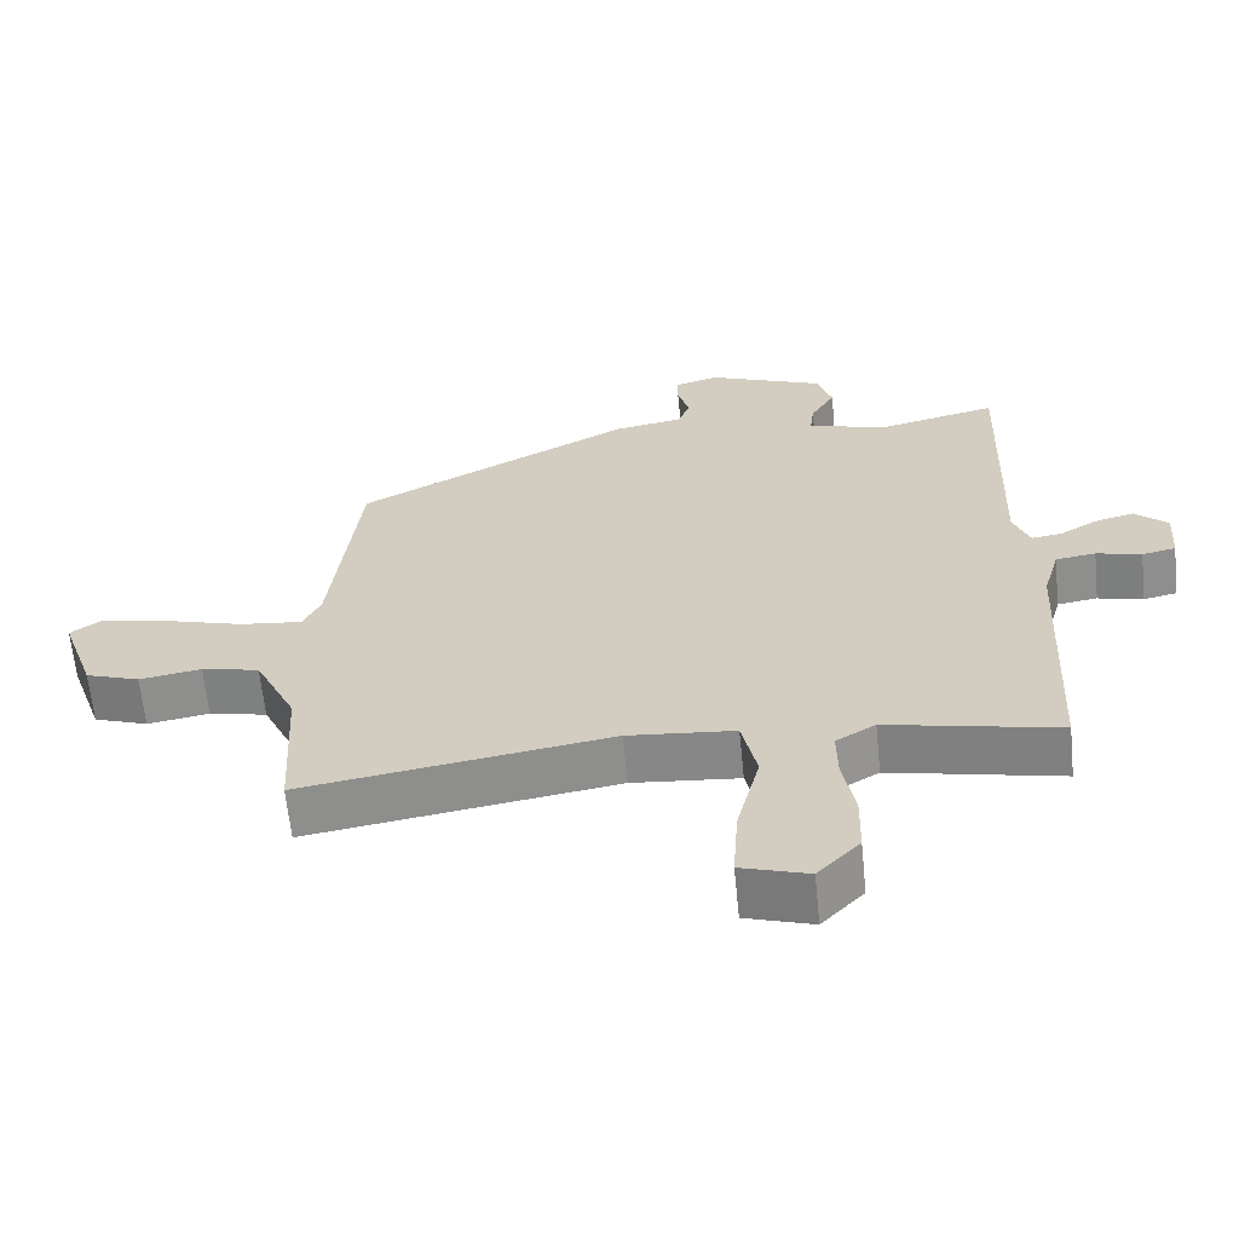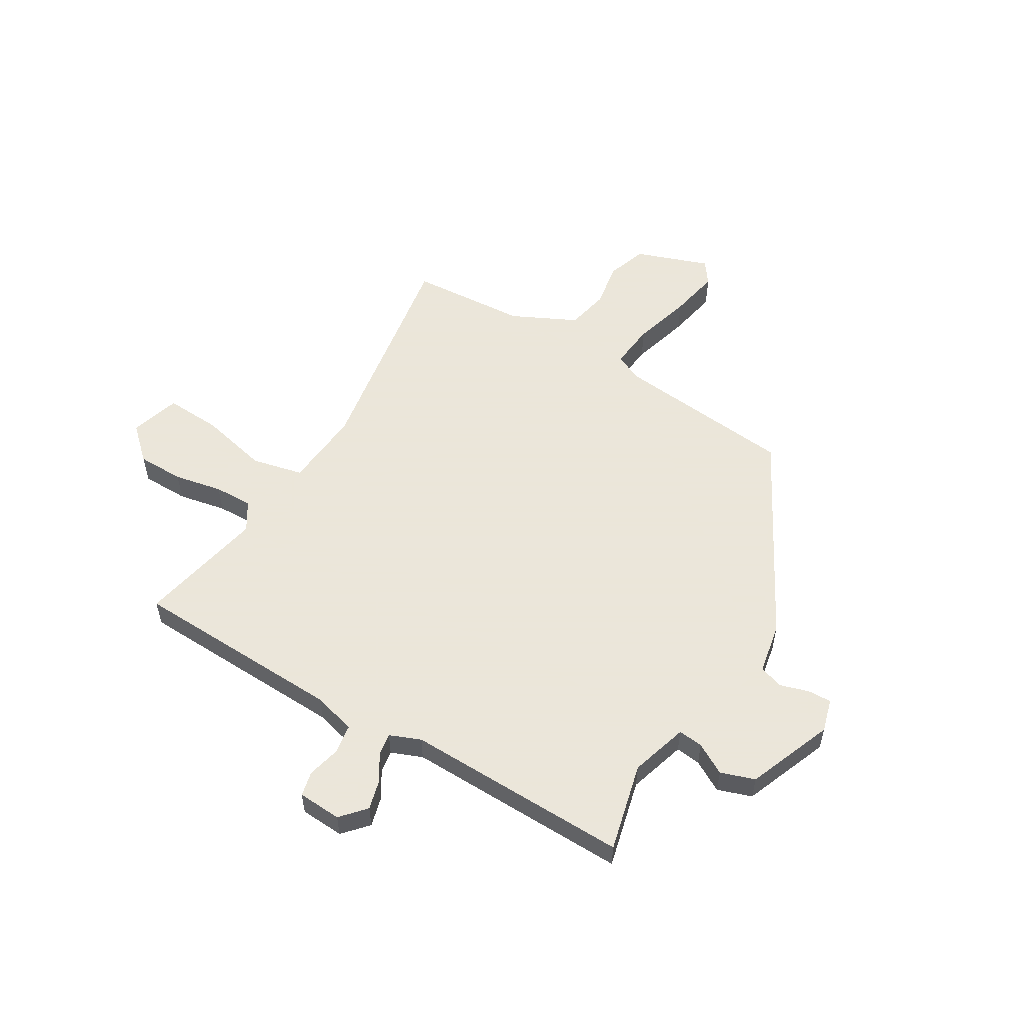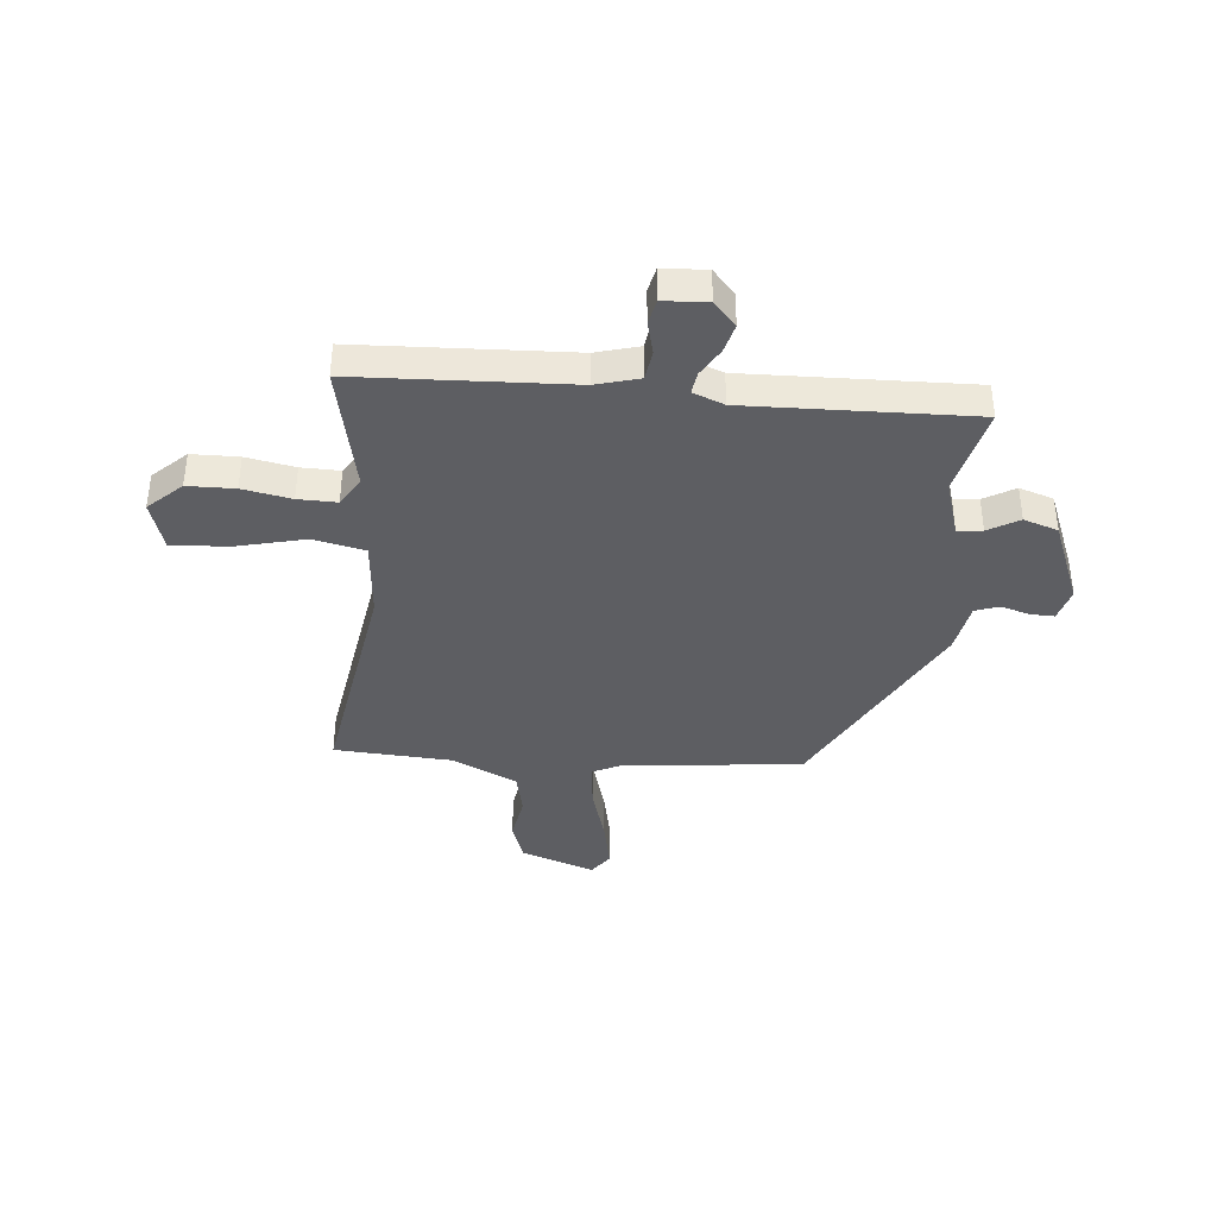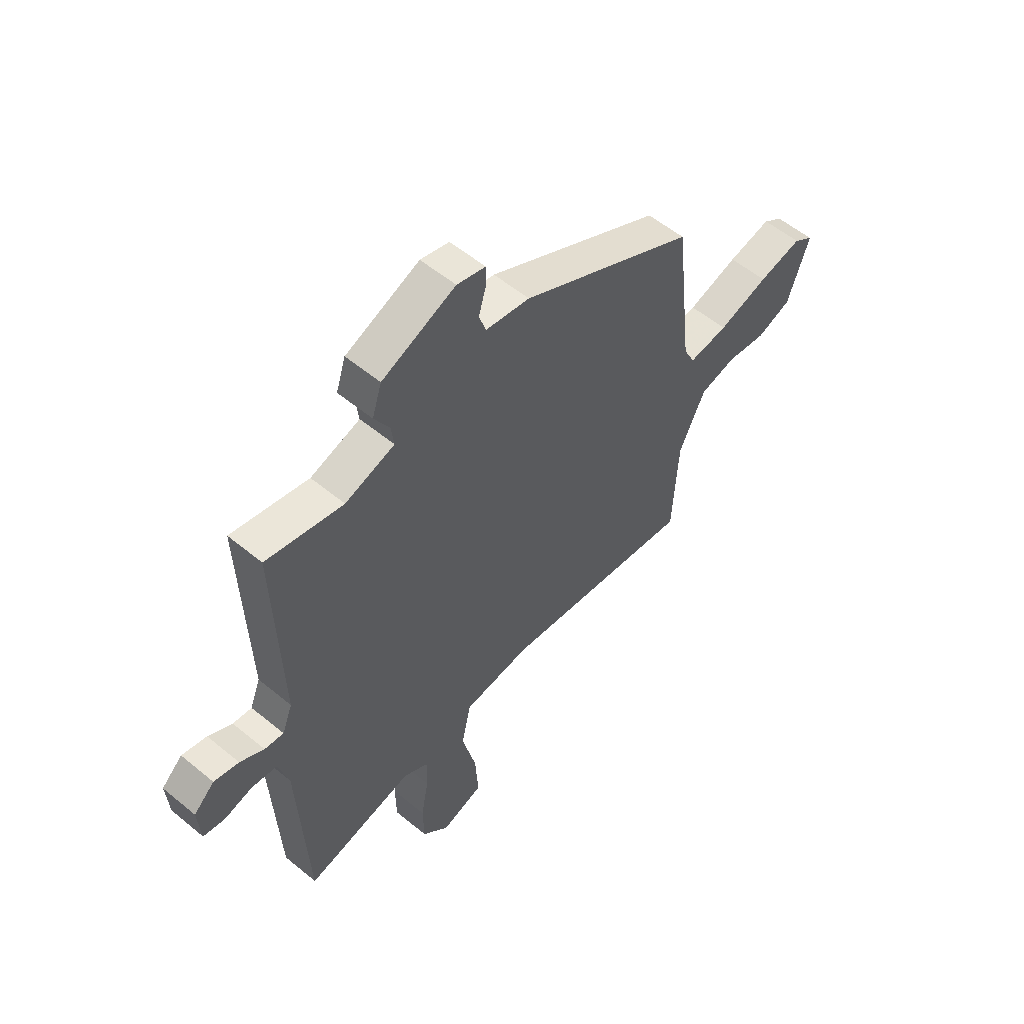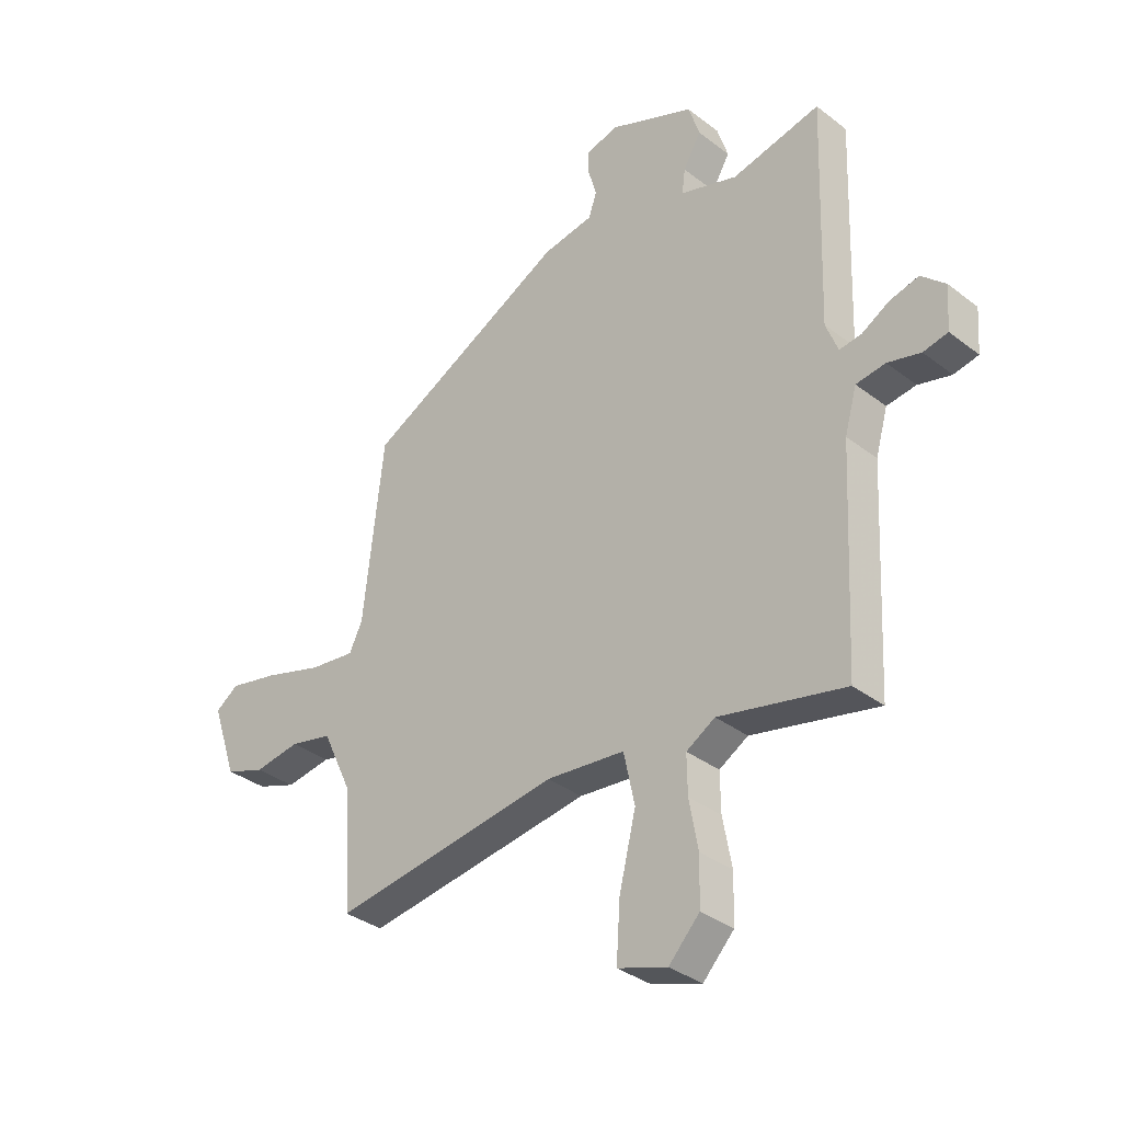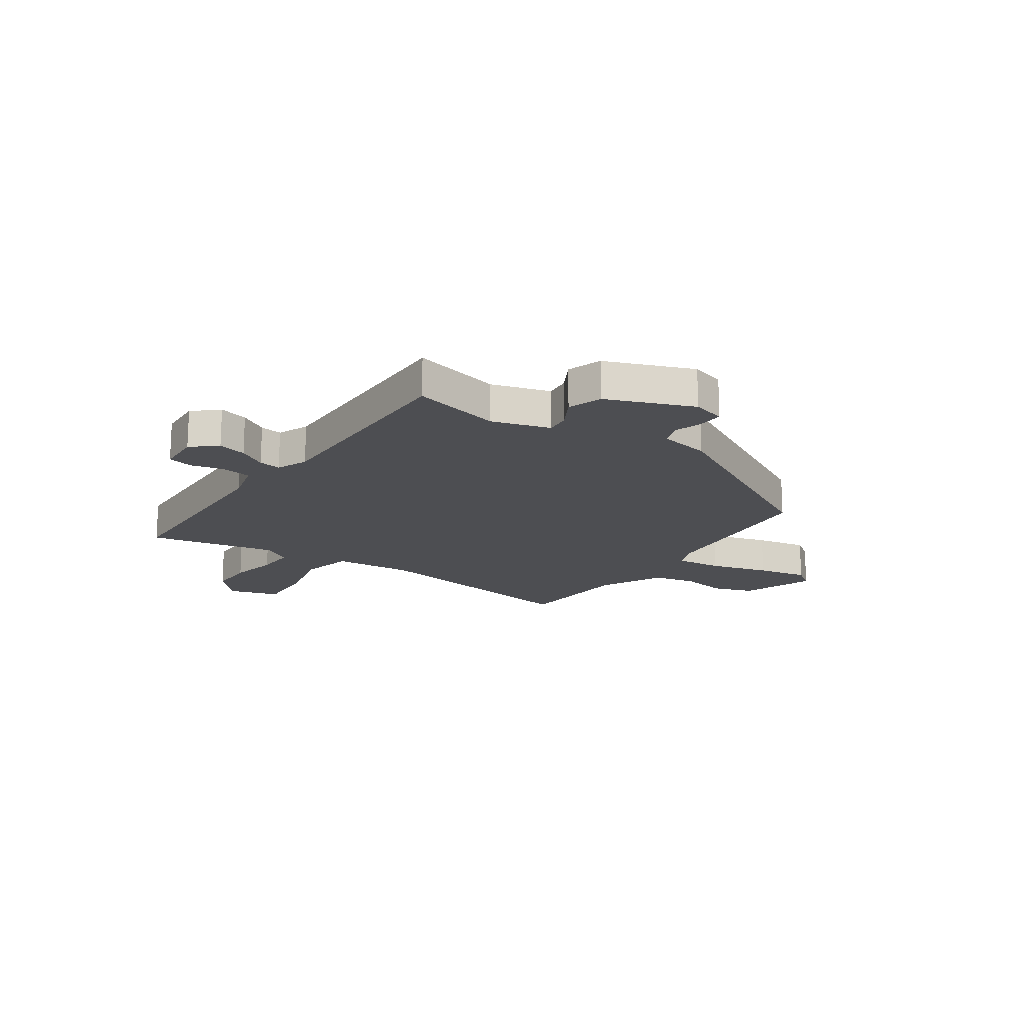
<metadata>
{"format":"obj","ext":"obj","renderer":"f3d","projection":"perspective","resolution":1024,"background":"white","views":[{"elev":-63.6,"azim":-174.3,"up":"+Z"},{"elev":55.0,"azim":-59.8,"up":"+Y"},{"elev":-38.8,"azim":-95.6,"up":"+Y"},{"elev":55.9,"azim":-49.1,"up":"+Z"},{"elev":-34.3,"azim":-136.0,"up":"+Z"},{"elev":-17.1,"azim":-35.3,"up":"+Y"}]}
</metadata>
<code>
v 0.479 0.07 -0.53
v 0.047 0.07 -0.464
v -0.103 0.07 -0.478
v -0.124 0.07 -0.576
v -0.092 0.07 -0.706
v -0.085 0.07 -0.813
v -0.179 0.07 -0.843
v -0.238 0.07 -0.781
v -0.24 0.07 -0.692
v -0.223 0.07 -0.6
v -0.222 0.07 -0.527
v -0.277 0.07 -0.494
v -0.517 0.07 -0.546
v -0.537 0.07 -0.143
v -0.56 0.07 -0.062
v -0.616 0.07 -0.054
v -0.679 0.07 -0.07
v -0.726 0.07 -0.06
v -0.732 0.07 0.023
v -0.686 0.07 0.065
v -0.631 0.07 0.051
v -0.578 0.07 0.02
v -0.536 0.07 0.014
v -0.513 0.07 0.073
v -0.527 0.07 0.498
v -0.358 0.07 0.459
v -0.249 0.07 0.493
v -0.255 0.07 0.54
v -0.289 0.07 0.598
v -0.268 0.07 0.663
v -0.106 0.07 0.729
v -0.043 0.07 0.712
v -0.044 0.07 0.667
v -0.06 0.07 0.612
v -0.044 0.07 0.567
v 0.053 0.07 0.55
v 0.439 0.07 0.348
v 0.478 0.07 0.006
v 0.503 0.07 -0.045
v 0.59 0.07 -0.035
v 0.701 0.07 -0.002
v 0.797 0.07 0.018
v 0.841 0.07 -0.013
v 0.793 0.07 -0.153
v 0.717 0.07 -0.18
v 0.63 0.07 -0.166
v 0.549 0.07 -0.184
v 0.491 0.07 -0.307
v 0.479 0 -0.53
v 0.047 0 -0.464
v -0.103 0 -0.478
v -0.124 0 -0.576
v -0.092 0 -0.706
v -0.085 0 -0.813
v -0.179 0 -0.843
v -0.238 0 -0.781
v -0.24 0 -0.692
v -0.223 0 -0.6
v -0.222 0 -0.527
v -0.277 0 -0.494
v -0.517 0 -0.546
v -0.537 0 -0.143
v -0.56 0 -0.062
v -0.616 0 -0.054
v -0.679 0 -0.07
v -0.726 0 -0.06
v -0.732 0 0.023
v -0.686 0 0.065
v -0.631 0 0.051
v -0.578 0 0.02
v -0.536 0 0.014
v -0.513 0 0.073
v -0.527 0 0.498
v -0.358 0 0.459
v -0.249 0 0.493
v -0.255 0 0.54
v -0.289 0 0.598
v -0.268 0 0.663
v -0.106 0 0.729
v -0.043 0 0.712
v -0.044 0 0.667
v -0.06 0 0.612
v -0.044 0 0.567
v 0.053 0 0.55
v 0.439 0 0.348
v 0.478 0 0.006
v 0.503 0 -0.045
v 0.59 0 -0.035
v 0.701 0 -0.002
v 0.797 0 0.018
v 0.841 0 -0.013
v 0.793 0 -0.153
v 0.717 0 -0.18
v 0.63 0 -0.166
v 0.549 0 -0.184
v 0.491 0 -0.307
f 43 44 45 46
f 43 46 47
f 40 41 42 43
f 39 40 43 47
f 38 39 47 48
f 35 36 37 38
f 31 32 33 34
f 31 34 35
f 28 29 30 31
f 27 28 31 35
f 24 25 26
f 23 24 26 27
f 19 20 21 22
f 19 22 23
f 16 17 18 19
f 15 16 19 23
f 14 15 23 27
f 12 13 14 27
f 7 8 9 10
f 7 10 11
f 4 5 6 7
f 4 7 11
f 3 4 11 12
f 38 48 1 2
f 12 27 35 38
f 2 3 12 38
f 94 93 92 91
f 95 94 91
f 91 90 89 88
f 95 91 88 87
f 96 95 87 86
f 86 85 84 83
f 82 81 80 79
f 83 82 79
f 79 78 77 76
f 83 79 76 75
f 74 73 72
f 75 74 72 71
f 70 69 68 67
f 71 70 67
f 67 66 65 64
f 71 67 64 63
f 75 71 63 62
f 75 62 61 60
f 58 57 56 55
f 59 58 55
f 55 54 53 52
f 59 55 52
f 60 59 52 51
f 50 49 96 86
f 86 83 75 60
f 86 60 51 50
f 1 49 50 2
f 2 50 51 3
f 3 51 52 4
f 4 52 53 5
f 5 53 54 6
f 6 54 55 7
f 7 55 56 8
f 8 56 57 9
f 9 57 58 10
f 10 58 59 11
f 11 59 60 12
f 12 60 61 13
f 13 61 62 14
f 14 62 63 15
f 15 63 64 16
f 16 64 65 17
f 17 65 66 18
f 18 66 67 19
f 19 67 68 20
f 20 68 69 21
f 21 69 70 22
f 22 70 71 23
f 23 71 72 24
f 24 72 73 25
f 25 73 74 26
f 26 74 75 27
f 27 75 76 28
f 28 76 77 29
f 29 77 78 30
f 30 78 79 31
f 31 79 80 32
f 32 80 81 33
f 33 81 82 34
f 34 82 83 35
f 35 83 84 36
f 36 84 85 37
f 37 85 86 38
f 38 86 87 39
f 39 87 88 40
f 40 88 89 41
f 41 89 90 42
f 42 90 91 43
f 43 91 92 44
f 44 92 93 45
f 45 93 94 46
f 46 94 95 47
f 47 95 96 48
f 48 96 49 1

</code>
